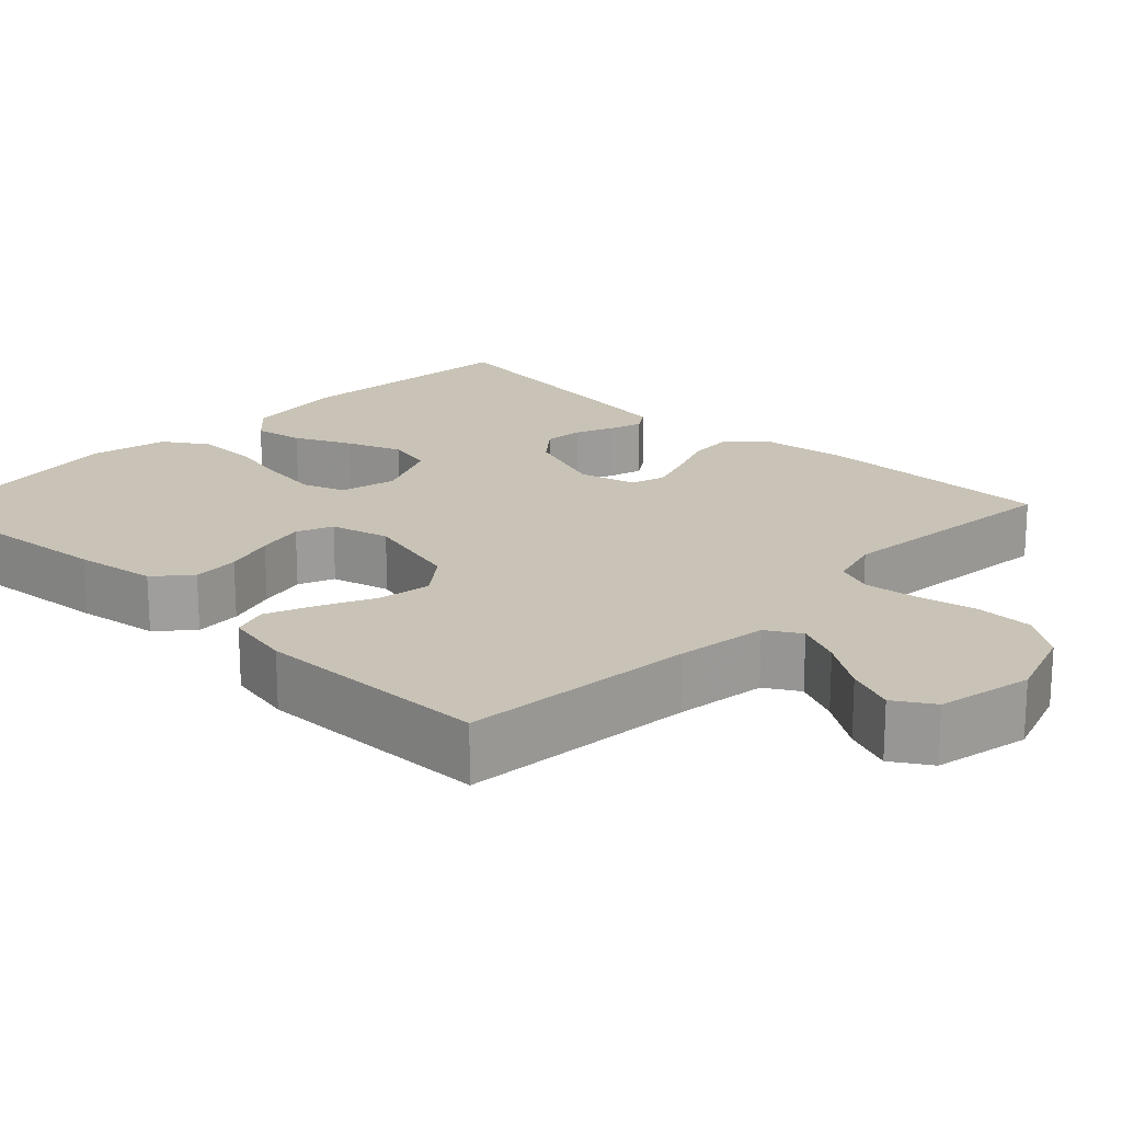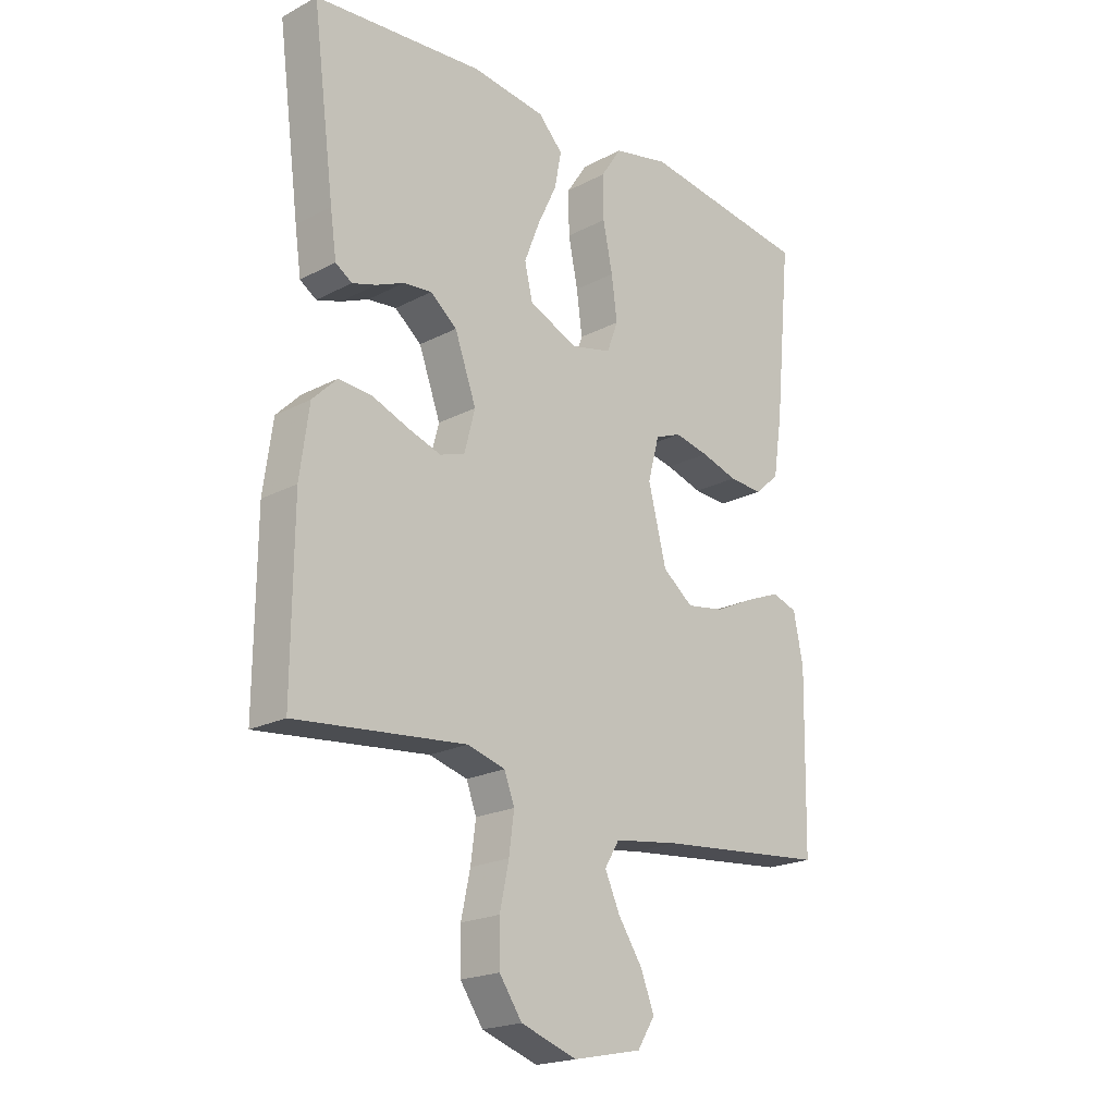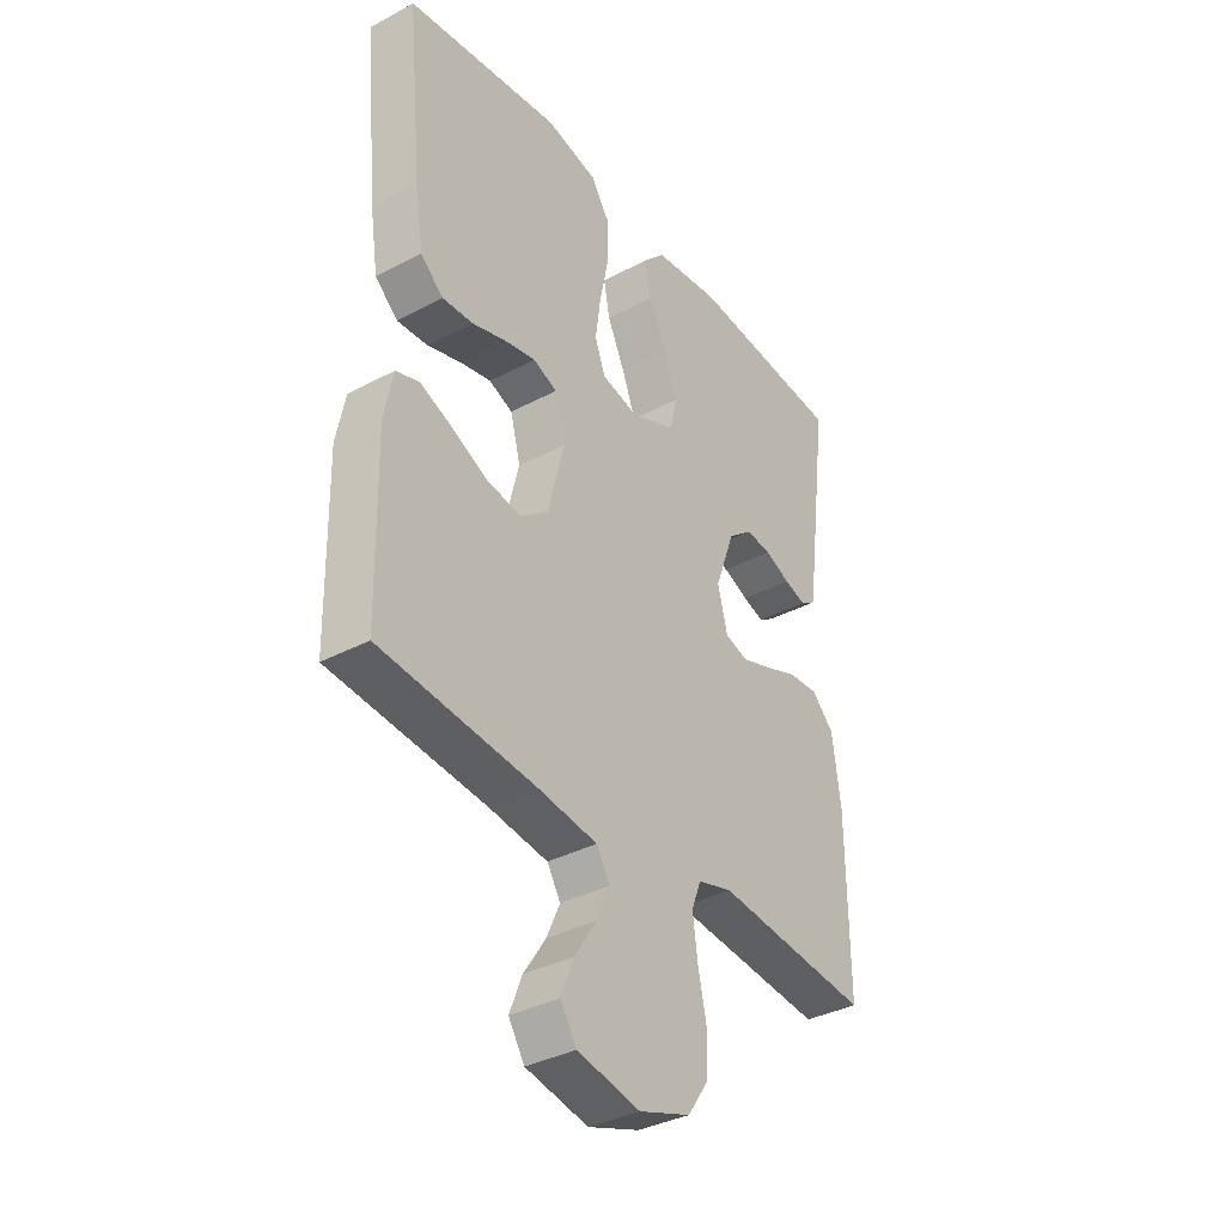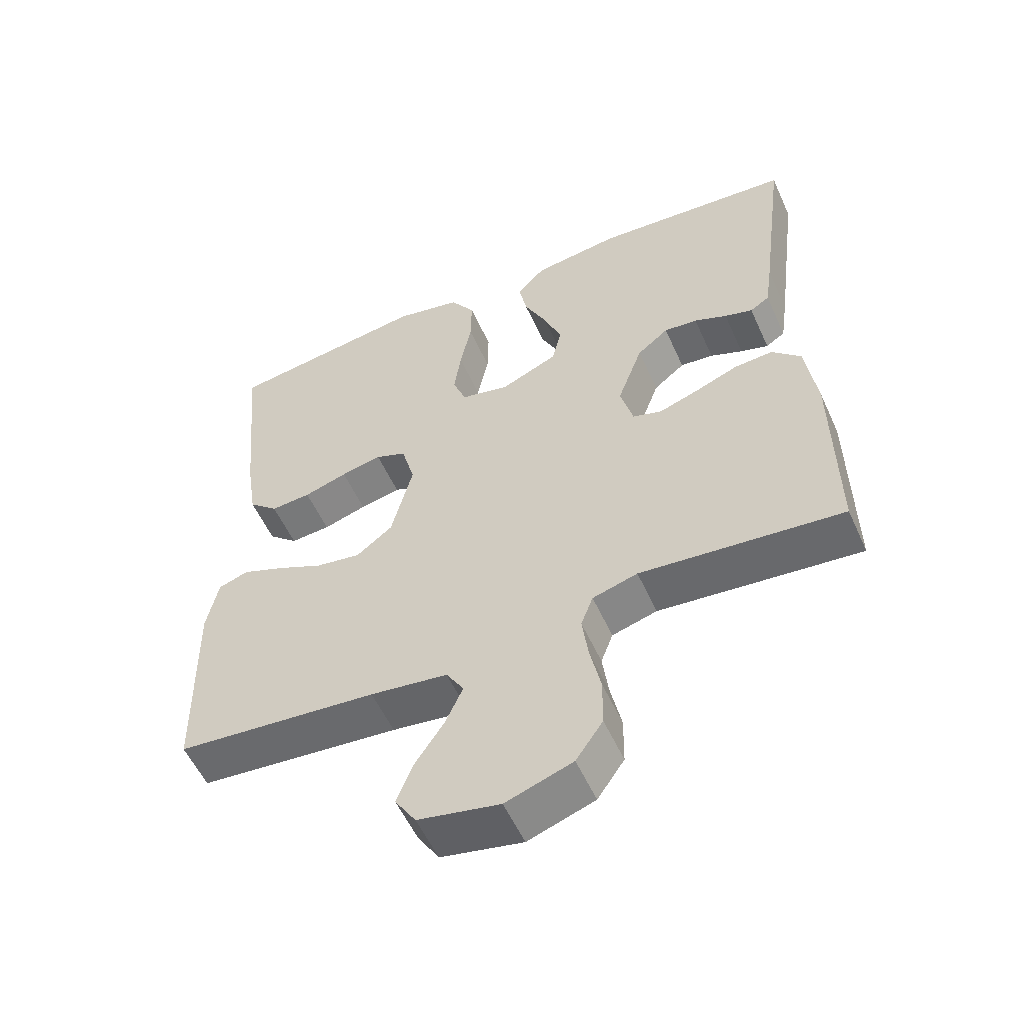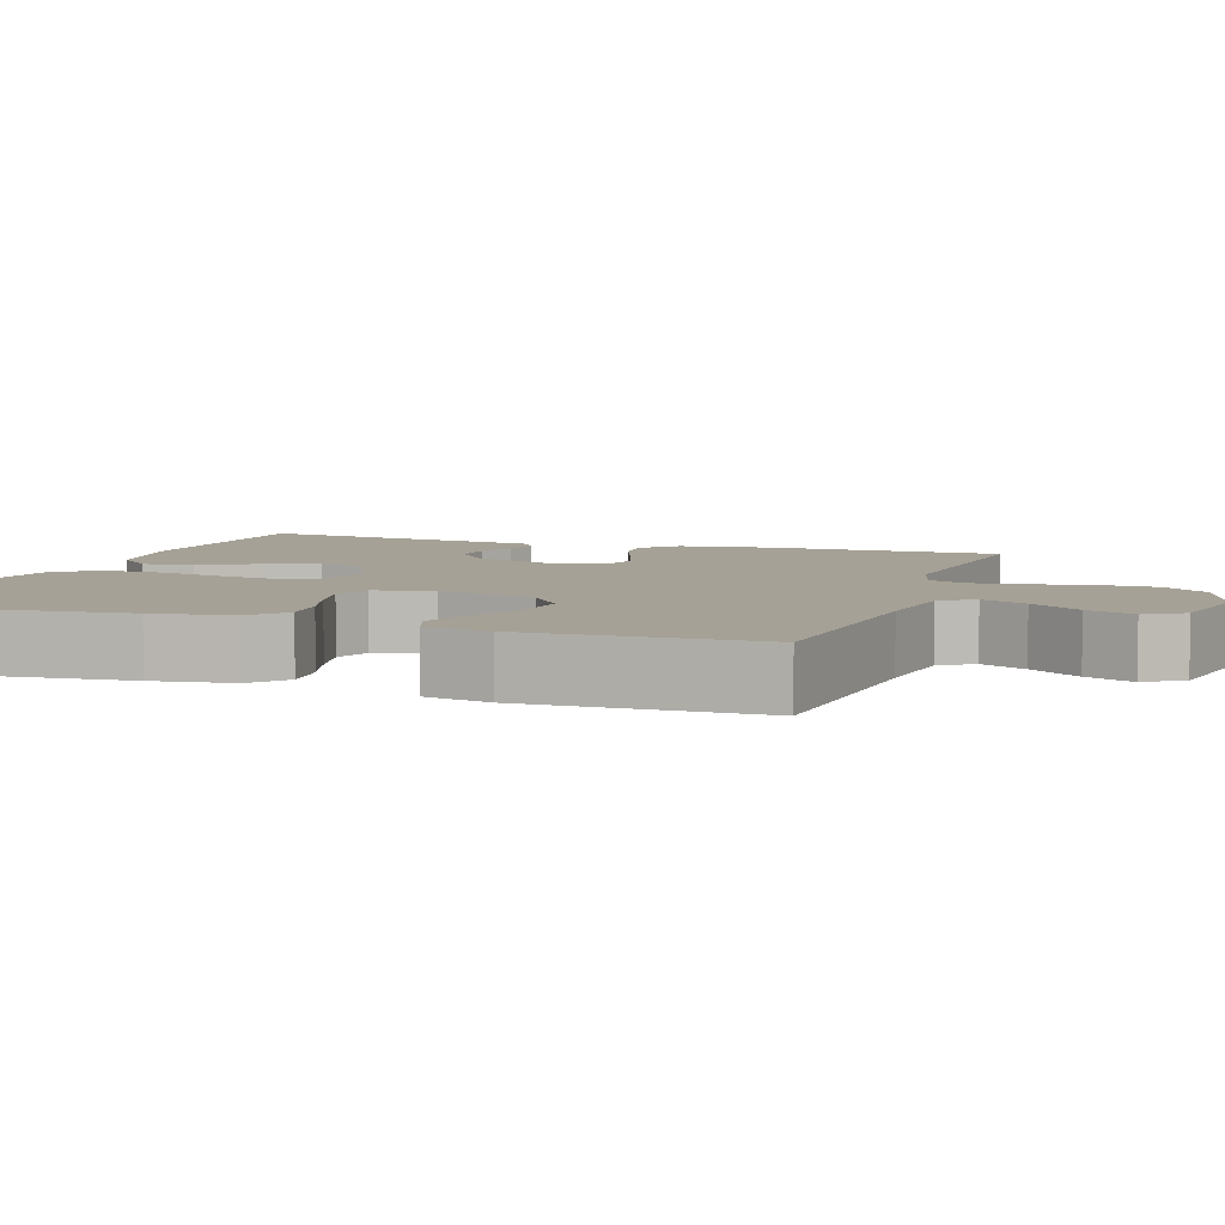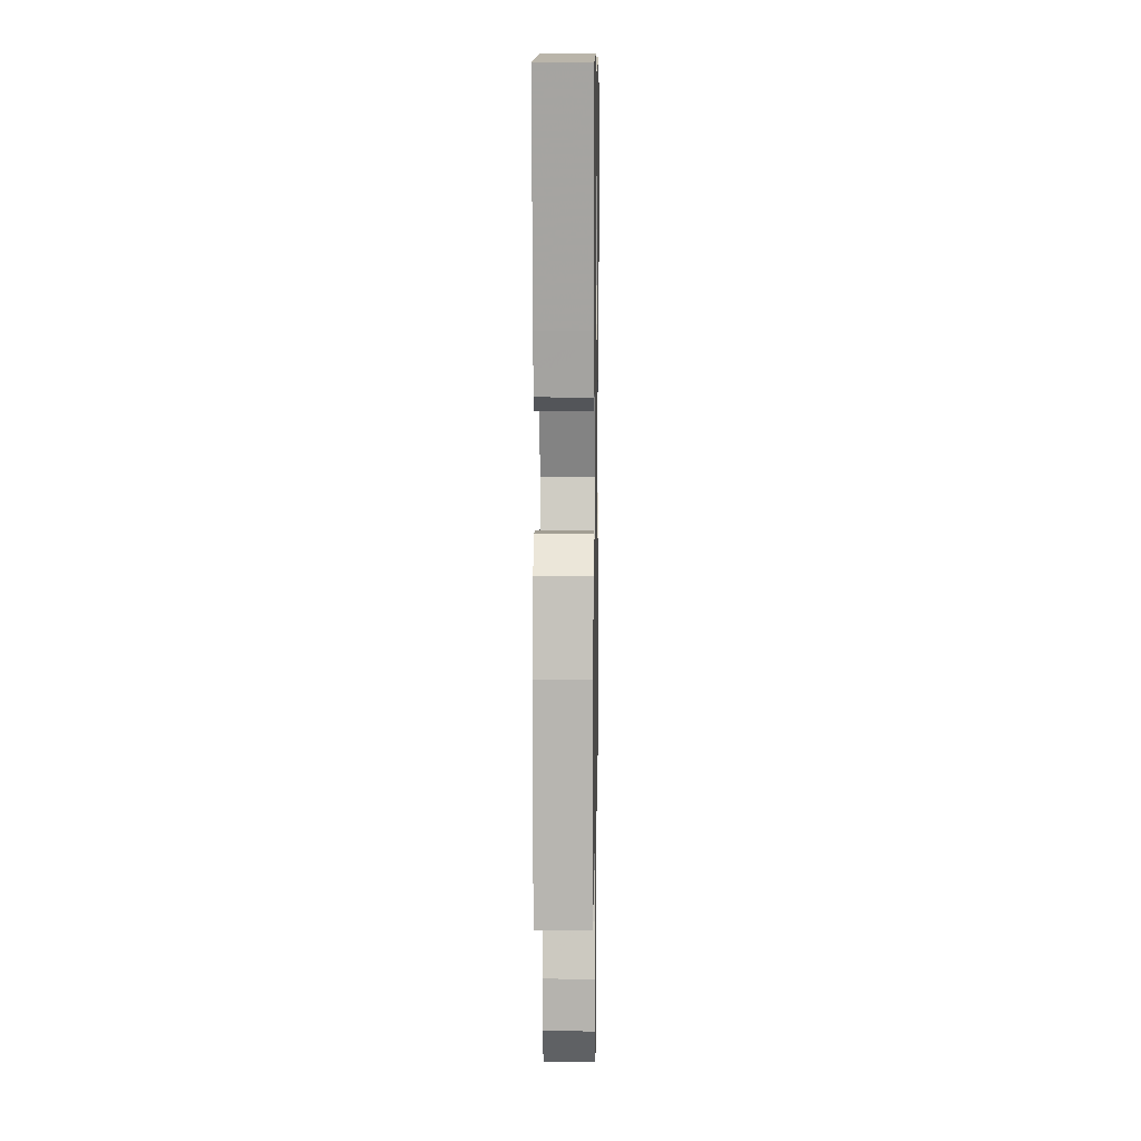
<metadata>
{"format":"obj","ext":"obj","renderer":"f3d","projection":"perspective","resolution":1024,"background":"white","views":[{"elev":19.5,"azim":134.0,"up":"+Y"},{"elev":-20.5,"azim":-46.5,"up":"+Z"},{"elev":-36.1,"azim":124.8,"up":"+Z"},{"elev":-55.8,"azim":-155.8,"up":"+Z"},{"elev":6.2,"azim":108.7,"up":"+Y"},{"elev":9.0,"azim":-89.0,"up":"+Z"}]}
</metadata>
<code>
v -0.5 0.07 0.5
v -0.2 0.07 0.525
v -0.07 0.07 0.508
v -0.027 0.07 0.463
v -0.039 0.07 0.4
v -0.073 0.07 0.328
v -0.1 0.07 0.258
v -0.086 0.07 0.198
v 0 0.07 0.16
v 0.072 0.07 0.177
v 0.092 0.07 0.23
v 0.082 0.07 0.305
v 0.065 0.07 0.388
v 0.064 0.07 0.464
v 0.101 0.07 0.52
v 0.2 0.07 0.542
v 0.5 0.07 0.5
v 0.471 0.07 0.2
v 0.455 0.07 0.096
v 0.411 0.07 0.057
v 0.351 0.07 0.061
v 0.286 0.07 0.081
v 0.225 0.07 0.094
v 0.179 0.07 0.075
v 0.159 0.07 0
v 0.191 0.07 -0.127
v 0.245 0.07 -0.169
v 0.312 0.07 -0.158
v 0.382 0.07 -0.125
v 0.444 0.07 -0.1
v 0.489 0.07 -0.115
v 0.506 0.07 -0.2
v 0.5 0.07 -0.5
v 0.2 0.07 -0.528
v 0.085 0.07 -0.544
v 0.059 0.07 -0.587
v 0.085 0.07 -0.645
v 0.128 0.07 -0.71
v 0.152 0.07 -0.771
v 0.121 0.07 -0.82
v 0 0.07 -0.845
v -0.099 0.07 -0.811
v -0.139 0.07 -0.753
v -0.14 0.07 -0.68
v -0.124 0.07 -0.605
v -0.115 0.07 -0.537
v -0.133 0.07 -0.489
v -0.2 0.07 -0.47
v -0.5 0.07 -0.5
v -0.498 0.07 -0.2
v -0.482 0.07 -0.081
v -0.439 0.07 -0.038
v -0.381 0.07 -0.042
v -0.317 0.07 -0.067
v -0.258 0.07 -0.087
v -0.214 0.07 -0.073
v -0.195 0.07 0
v -0.233 0.07 0.105
v -0.28 0.07 0.143
v -0.33 0.07 0.138
v -0.379 0.07 0.117
v -0.421 0.07 0.104
v -0.45 0.07 0.123
v -0.461 0.07 0.2
v -0.5 0 0.5
v -0.2 0 0.525
v -0.07 0 0.508
v -0.027 0 0.463
v -0.039 0 0.4
v -0.073 0 0.328
v -0.1 0 0.258
v -0.086 0 0.198
v 0 0 0.16
v 0.072 0 0.177
v 0.092 0 0.23
v 0.082 0 0.305
v 0.065 0 0.388
v 0.064 0 0.464
v 0.101 0 0.52
v 0.2 0 0.542
v 0.5 0 0.5
v 0.471 0 0.2
v 0.455 0 0.096
v 0.411 0 0.057
v 0.351 0 0.061
v 0.286 0 0.081
v 0.225 0 0.094
v 0.179 0 0.075
v 0.159 0 0
v 0.191 0 -0.127
v 0.245 0 -0.169
v 0.312 0 -0.158
v 0.382 0 -0.125
v 0.444 0 -0.1
v 0.489 0 -0.115
v 0.506 0 -0.2
v 0.5 0 -0.5
v 0.2 0 -0.528
v 0.085 0 -0.544
v 0.059 0 -0.587
v 0.085 0 -0.645
v 0.128 0 -0.71
v 0.152 0 -0.771
v 0.121 0 -0.82
v 0 0 -0.845
v -0.099 0 -0.811
v -0.139 0 -0.753
v -0.14 0 -0.68
v -0.124 0 -0.605
v -0.115 0 -0.537
v -0.133 0 -0.489
v -0.2 0 -0.47
v -0.5 0 -0.5
v -0.498 0 -0.2
v -0.482 0 -0.081
v -0.439 0 -0.038
v -0.381 0 -0.042
v -0.317 0 -0.067
v -0.258 0 -0.087
v -0.214 0 -0.073
v -0.195 0 0
v -0.233 0 0.105
v -0.28 0 0.143
v -0.33 0 0.138
v -0.379 0 0.117
v -0.421 0 0.104
v -0.45 0 0.123
v -0.461 0 0.2
f 60 61 62 63
f 60 63 64 1
f 51 52 53 54
f 51 54 55
f 48 49 50 51
f 47 48 51 55
f 46 47 55 56
f 42 43 44 45
f 42 45 46
f 41 42 46
f 37 38 39 40
f 36 37 40 41
f 31 32 33 34
f 31 34 35
f 28 29 30 31
f 28 31 35
f 27 28 35 36
f 19 20 21 22
f 19 22 23
f 18 19 23
f 17 18 23 24
f 15 16 17 24
f 12 13 14 15
f 11 12 15 24
f 3 4 5 6
f 3 6 7
f 2 3 7
f 59 60 1 2
f 58 59 2 7
f 57 58 7 8
f 56 57 8 9
f 36 41 46 56
f 26 27 36 56
f 25 26 56 9
f 10 11 24 25
f 9 10 25
f 127 126 125 124
f 65 128 127 124
f 118 117 116 115
f 119 118 115
f 115 114 113 112
f 119 115 112 111
f 120 119 111 110
f 109 108 107 106
f 110 109 106
f 110 106 105
f 104 103 102 101
f 105 104 101 100
f 98 97 96 95
f 99 98 95
f 95 94 93 92
f 99 95 92
f 100 99 92 91
f 86 85 84 83
f 87 86 83
f 87 83 82
f 88 87 82 81
f 88 81 80 79
f 79 78 77 76
f 88 79 76 75
f 70 69 68 67
f 71 70 67
f 71 67 66
f 66 65 124 123
f 71 66 123 122
f 72 71 122 121
f 73 72 121 120
f 120 110 105 100
f 120 100 91 90
f 73 120 90 89
f 89 88 75 74
f 89 74 73
f 1 65 66 2
f 2 66 67 3
f 3 67 68 4
f 4 68 69 5
f 5 69 70 6
f 6 70 71 7
f 7 71 72 8
f 8 72 73 9
f 9 73 74 10
f 10 74 75 11
f 11 75 76 12
f 12 76 77 13
f 13 77 78 14
f 14 78 79 15
f 15 79 80 16
f 16 80 81 17
f 17 81 82 18
f 18 82 83 19
f 19 83 84 20
f 20 84 85 21
f 21 85 86 22
f 22 86 87 23
f 23 87 88 24
f 24 88 89 25
f 25 89 90 26
f 26 90 91 27
f 27 91 92 28
f 28 92 93 29
f 29 93 94 30
f 30 94 95 31
f 31 95 96 32
f 32 96 97 33
f 33 97 98 34
f 34 98 99 35
f 35 99 100 36
f 36 100 101 37
f 37 101 102 38
f 38 102 103 39
f 39 103 104 40
f 40 104 105 41
f 41 105 106 42
f 42 106 107 43
f 43 107 108 44
f 44 108 109 45
f 45 109 110 46
f 46 110 111 47
f 47 111 112 48
f 48 112 113 49
f 49 113 114 50
f 50 114 115 51
f 51 115 116 52
f 52 116 117 53
f 53 117 118 54
f 54 118 119 55
f 55 119 120 56
f 56 120 121 57
f 57 121 122 58
f 58 122 123 59
f 59 123 124 60
f 60 124 125 61
f 61 125 126 62
f 62 126 127 63
f 63 127 128 64
f 64 128 65 1

</code>
